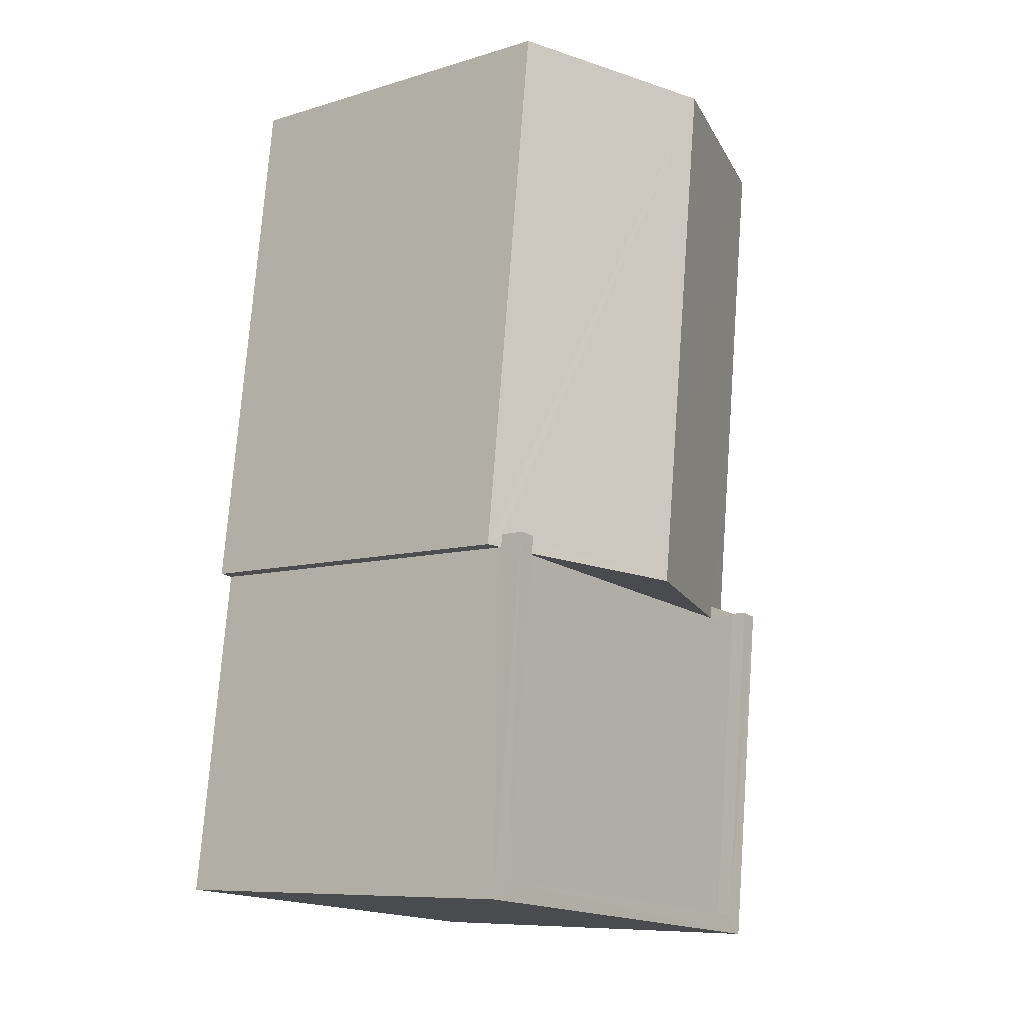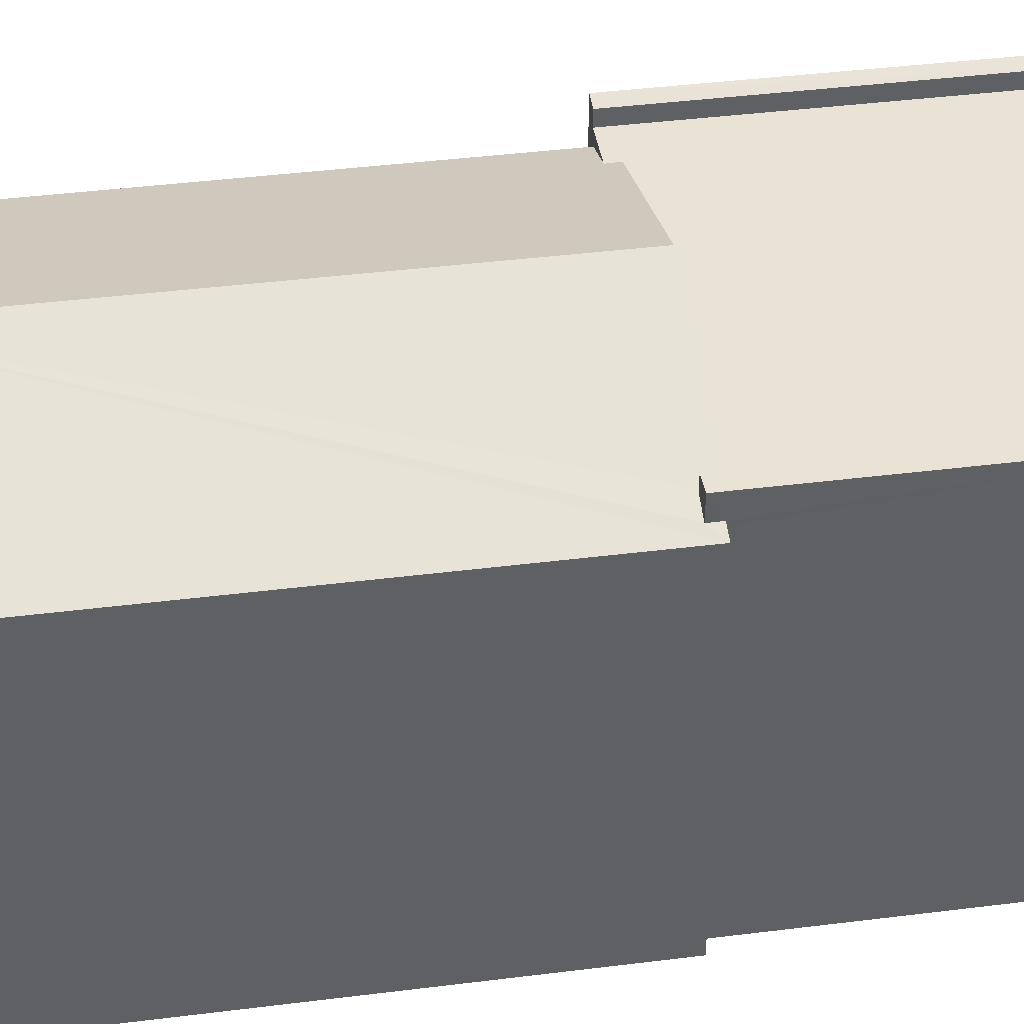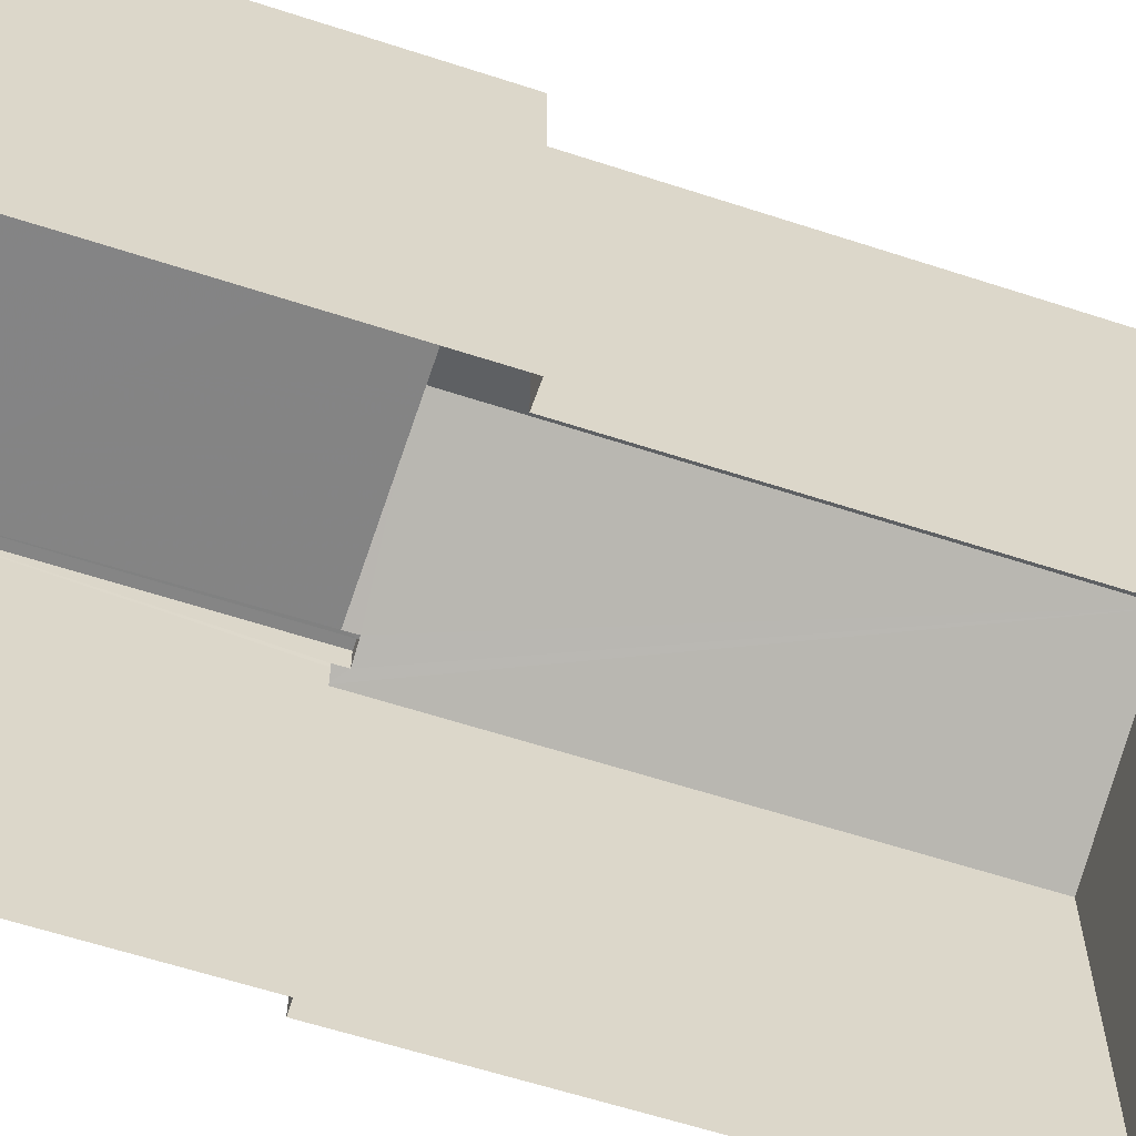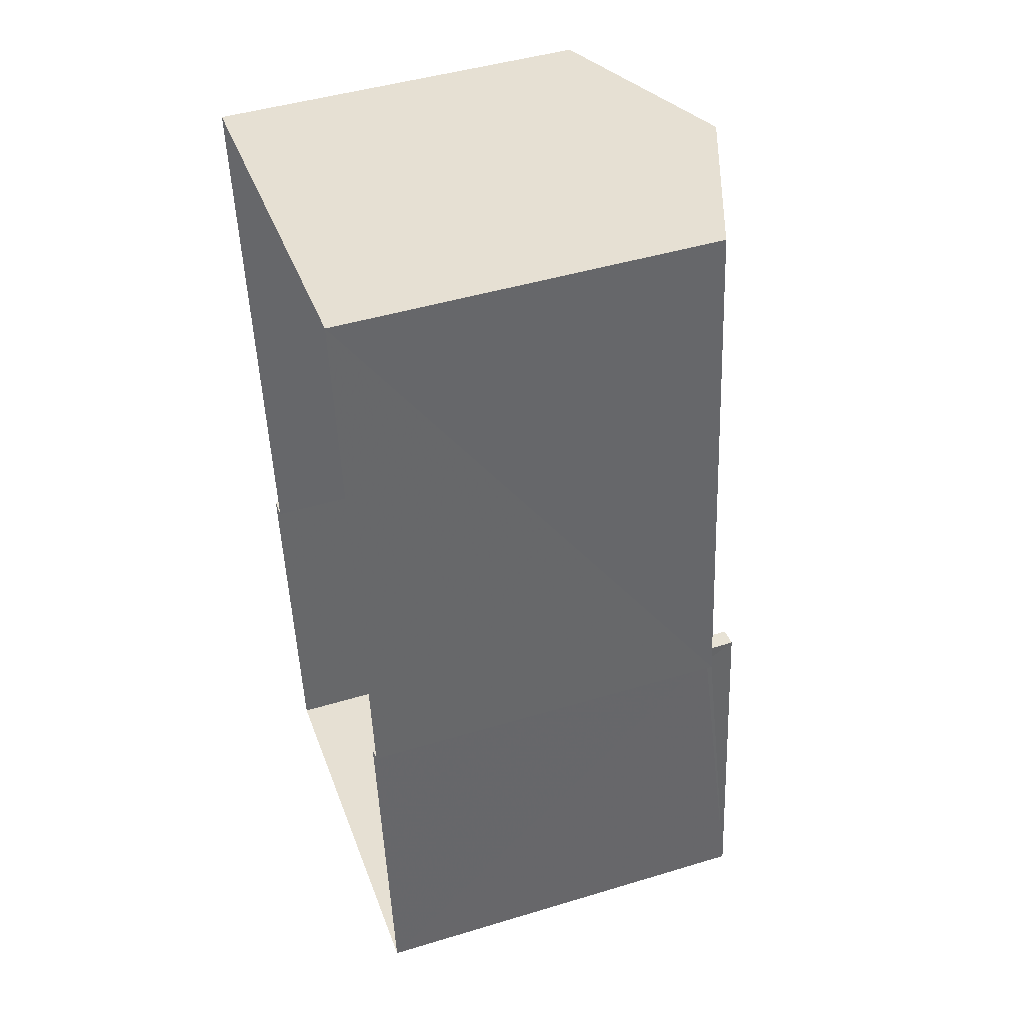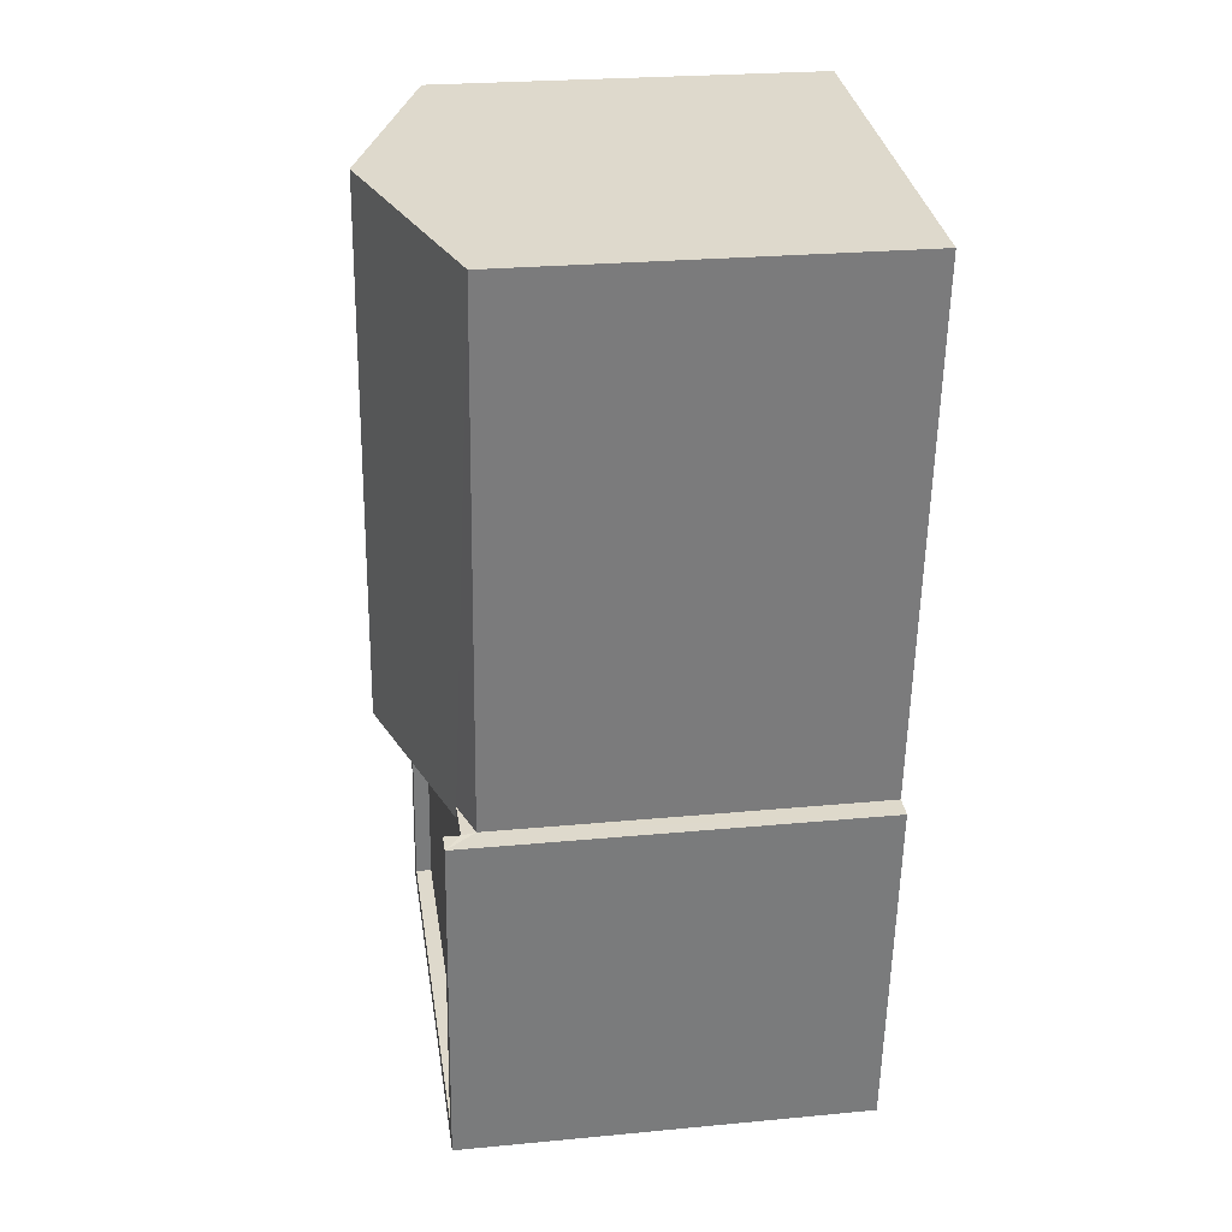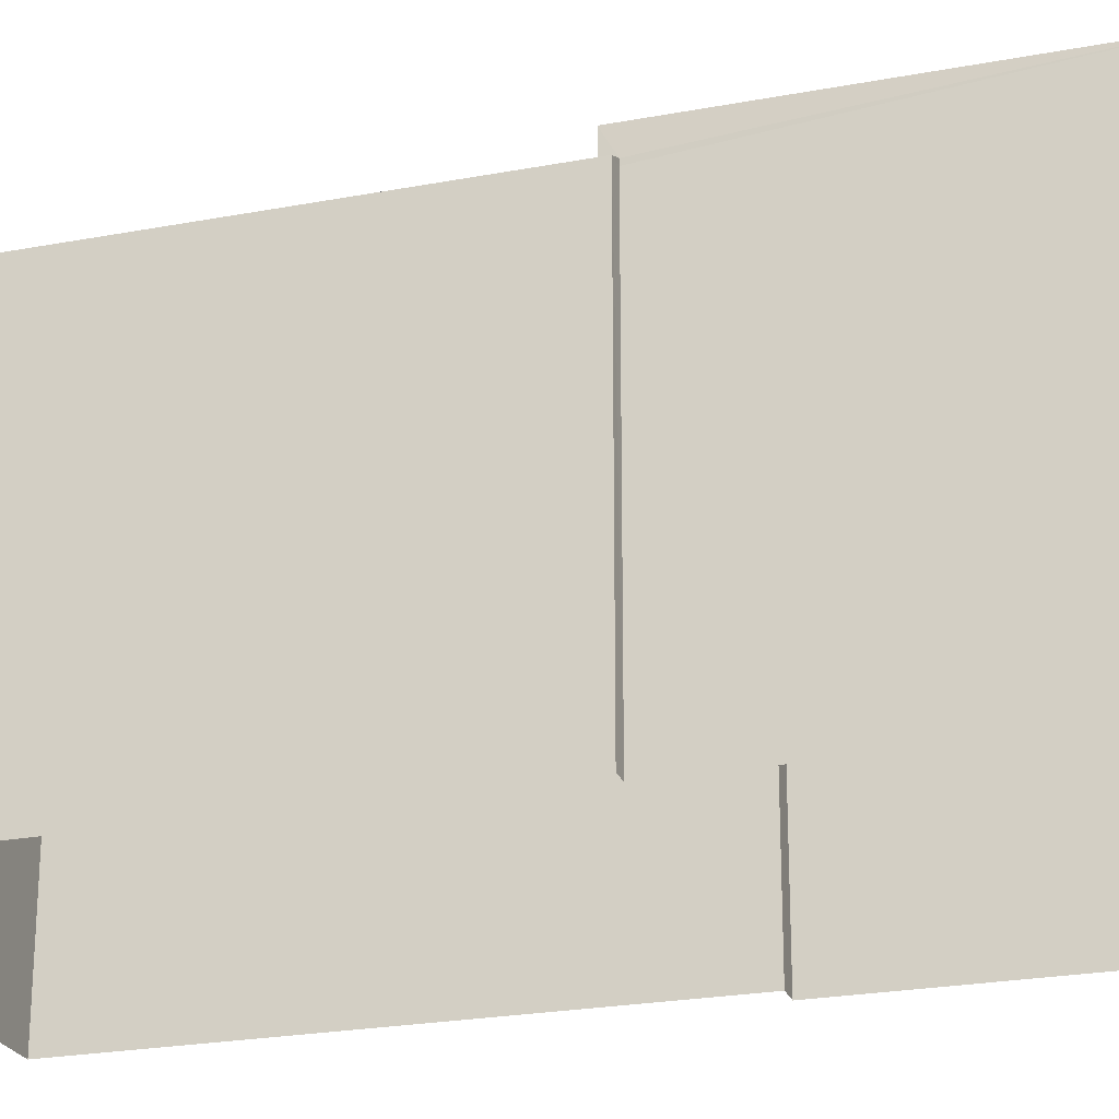
<metadata>
{"format":"obj","ext":"obj","renderer":"f3d","projection":"perspective","resolution":1024,"background":"white","views":[{"elev":-8.8,"azim":-50.9,"up":"+Y"},{"elev":42.0,"azim":-105.4,"up":"+Z"},{"elev":-61.5,"azim":64.8,"up":"+Z"},{"elev":46.0,"azim":-109.1,"up":"+Y"},{"elev":25.1,"azim":81.2,"up":"+Y"},{"elev":-23.7,"azim":-79.2,"up":"+Z"}]}
</metadata>
<code>
v -8.944e+04 -9.908e+04 7.247
v -8.944e+04 -9.908e+04 7.247
v -8.945e+04 -9.907e+04 7.248
v -8.945e+04 -9.908e+04 7.248
v -8.945e+04 -9.908e+04 7.248
v -8.944e+04 -9.908e+04 7.247
v -8.944e+04 -9.909e+04 7.247
v -8.945e+04 -9.909e+04 7.248
v -8.944e+04 -9.909e+04 13.76
v -8.944e+04 -9.908e+04 13.76
v -8.944e+04 -9.909e+04 13.76
v -8.945e+04 -9.909e+04 13.76
v -8.945e+04 -9.909e+04 13.76
v -8.945e+04 -9.908e+04 13.76
v -8.944e+04 -9.908e+04 13.76
v -8.945e+04 -9.908e+04 13.76
v -8.944e+04 -9.908e+04 13.29
v -8.944e+04 -9.908e+04 14.49
v -8.944e+04 -9.908e+04 14.49
v -8.945e+04 -9.908e+04 13.51
v -8.945e+04 -9.908e+04 13.51
v -8.945e+04 -9.908e+04 13.51
v -8.944e+04 -9.908e+04 13.51
v -8.944e+04 -9.908e+04 13.51
v -8.944e+04 -9.908e+04 13.51
v -8.944e+04 -9.909e+04 13.51
v -8.945e+04 -9.909e+04 13.51
v -8.945e+04 -9.907e+04 13.29
v -8.945e+04 -9.908e+04 13.29
v -8.944e+04 -9.908e+04 13.29
v -8.945e+04 -9.908e+04 13.37
v -8.945e+04 -9.908e+04 13.37
v -8.945e+04 -9.908e+04 13.29
f 1 2 3
f 4 3 5
f 2 6 7
f 5 2 8
f 8 2 7
f 3 2 5
f 9 10 11
f 9 12 13
f 13 12 14
f 10 15 11
f 12 16 14
f 9 11 12
f 17 18 19
f 20 21 22
f 23 24 25
f 24 23 26
f 21 27 22
f 27 26 23
f 27 23 22
f 28 29 18
f 25 19 23
f 30 17 25
f 17 19 25
f 22 19 20
f 31 32 29
f 18 29 32
f 19 18 20
f 18 32 20
f 15 24 26
f 11 15 26
f 17 1 3
f 28 17 3
f 10 9 7
f 6 10 7
f 2 1 17
f 30 2 17
f 31 29 33
f 5 29 4
f 5 33 29
f 14 32 31
f 14 31 13
f 13 33 8
f 33 5 8
f 31 33 13
f 29 28 3
f 4 29 3
f 15 10 24
f 25 24 30
f 30 6 2
f 30 10 6
f 24 10 30
f 21 12 27
f 21 16 12
f 11 26 27
f 12 11 27
f 7 13 8
f 7 9 13
f 19 22 23
f 16 21 14
f 21 32 14
f 20 32 21
f 18 17 28

</code>
